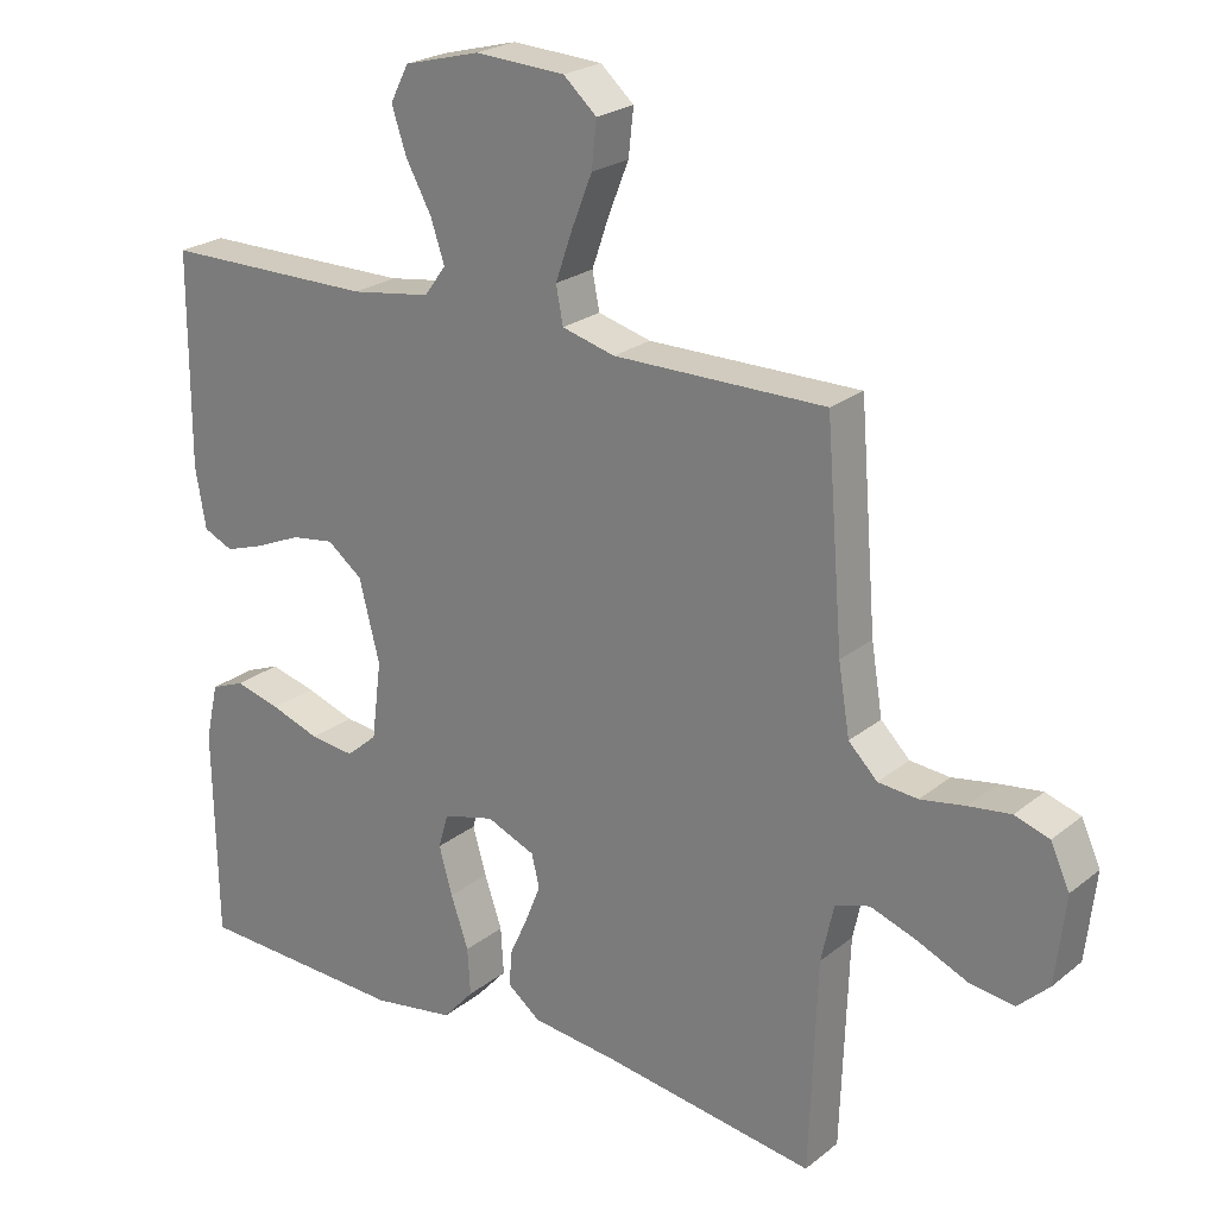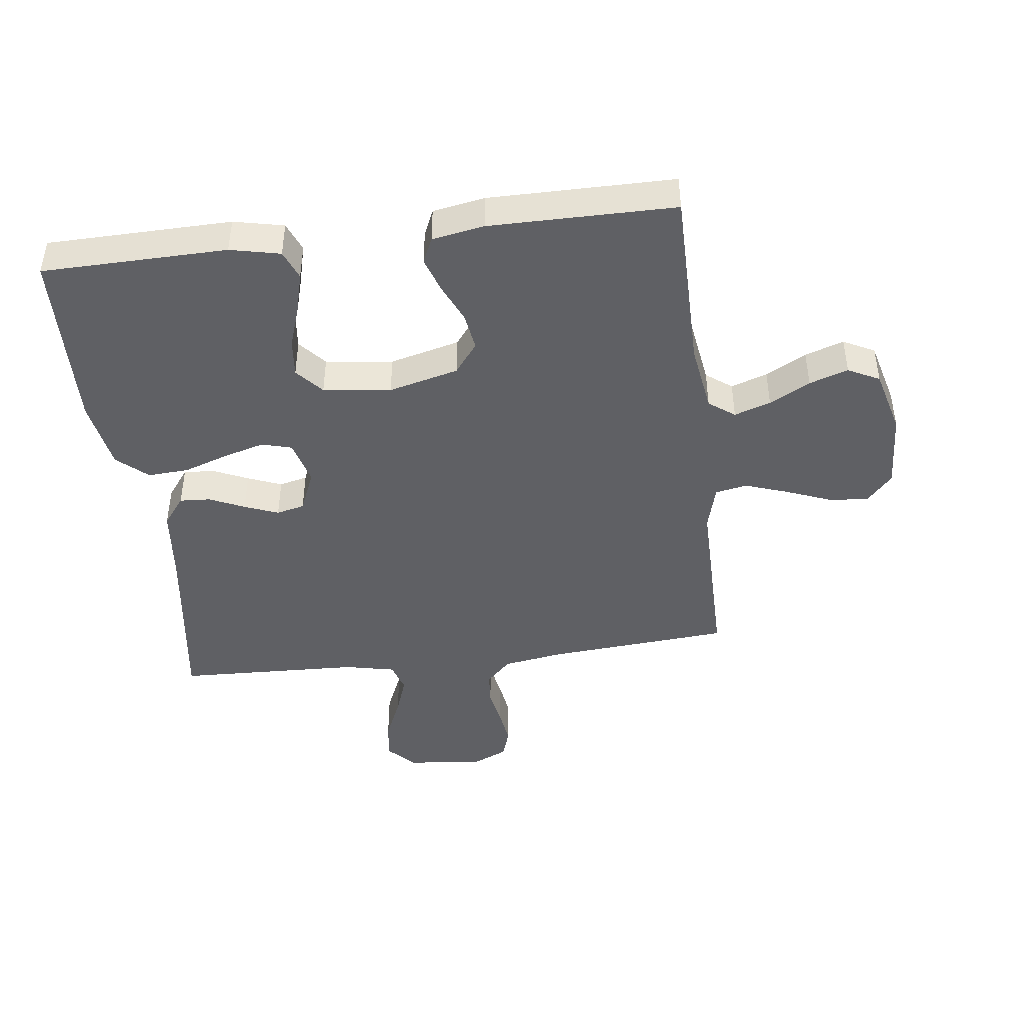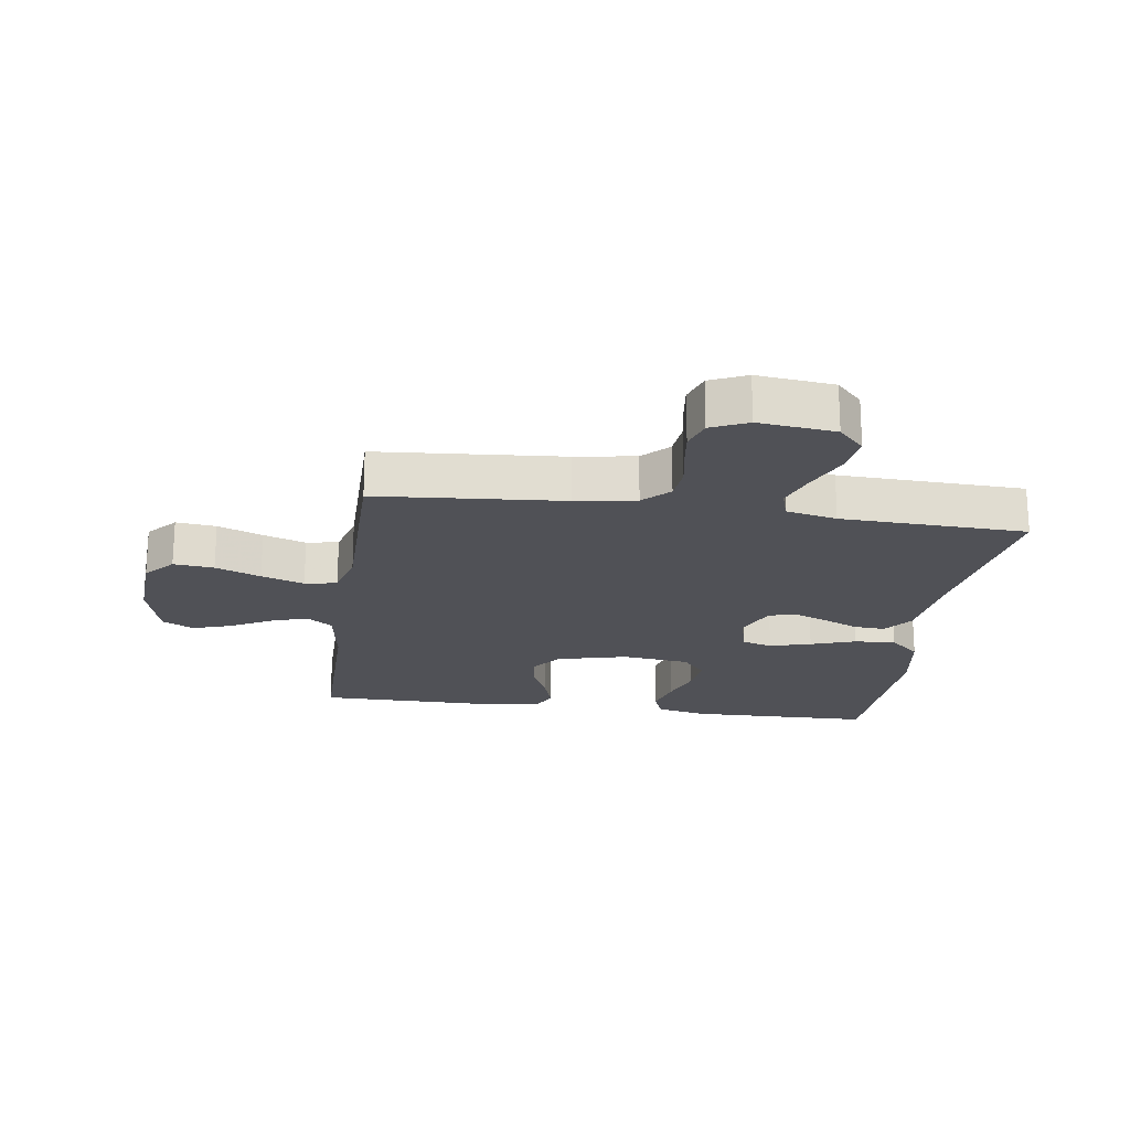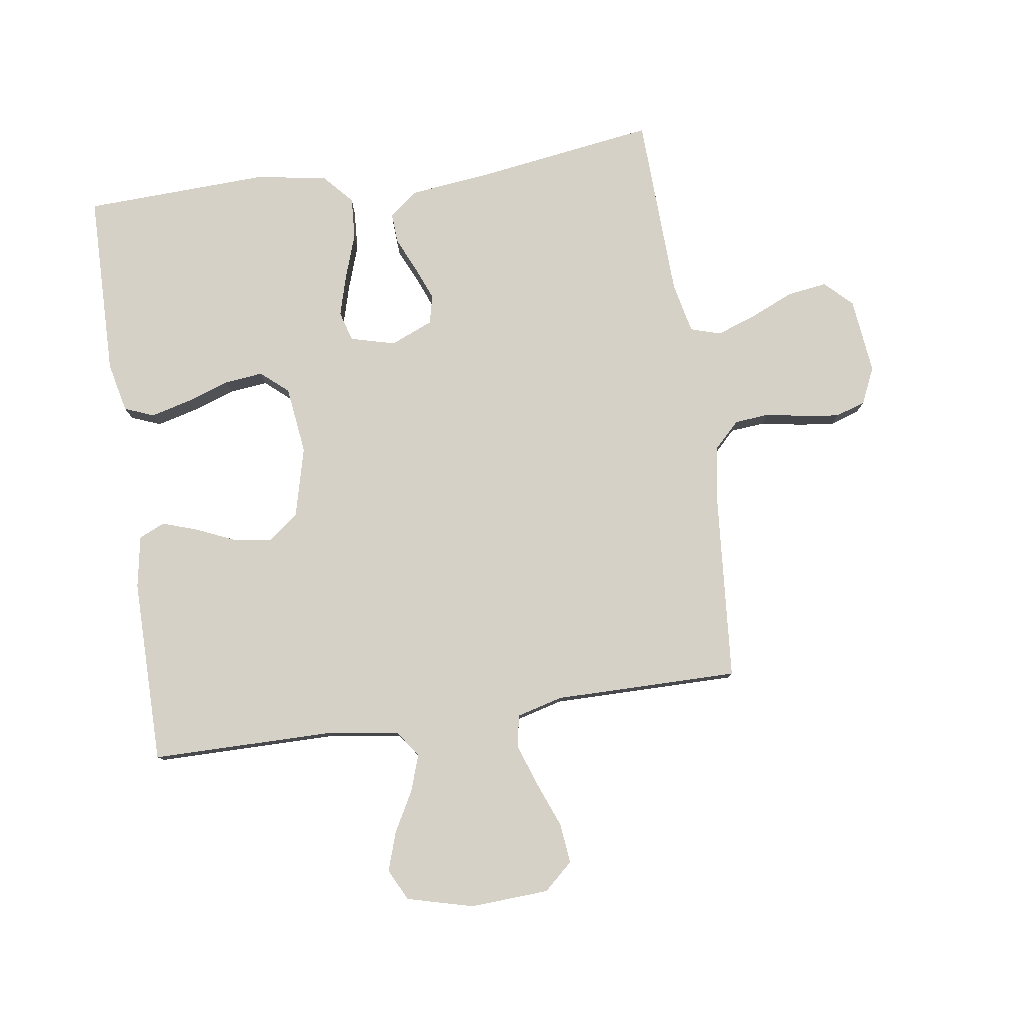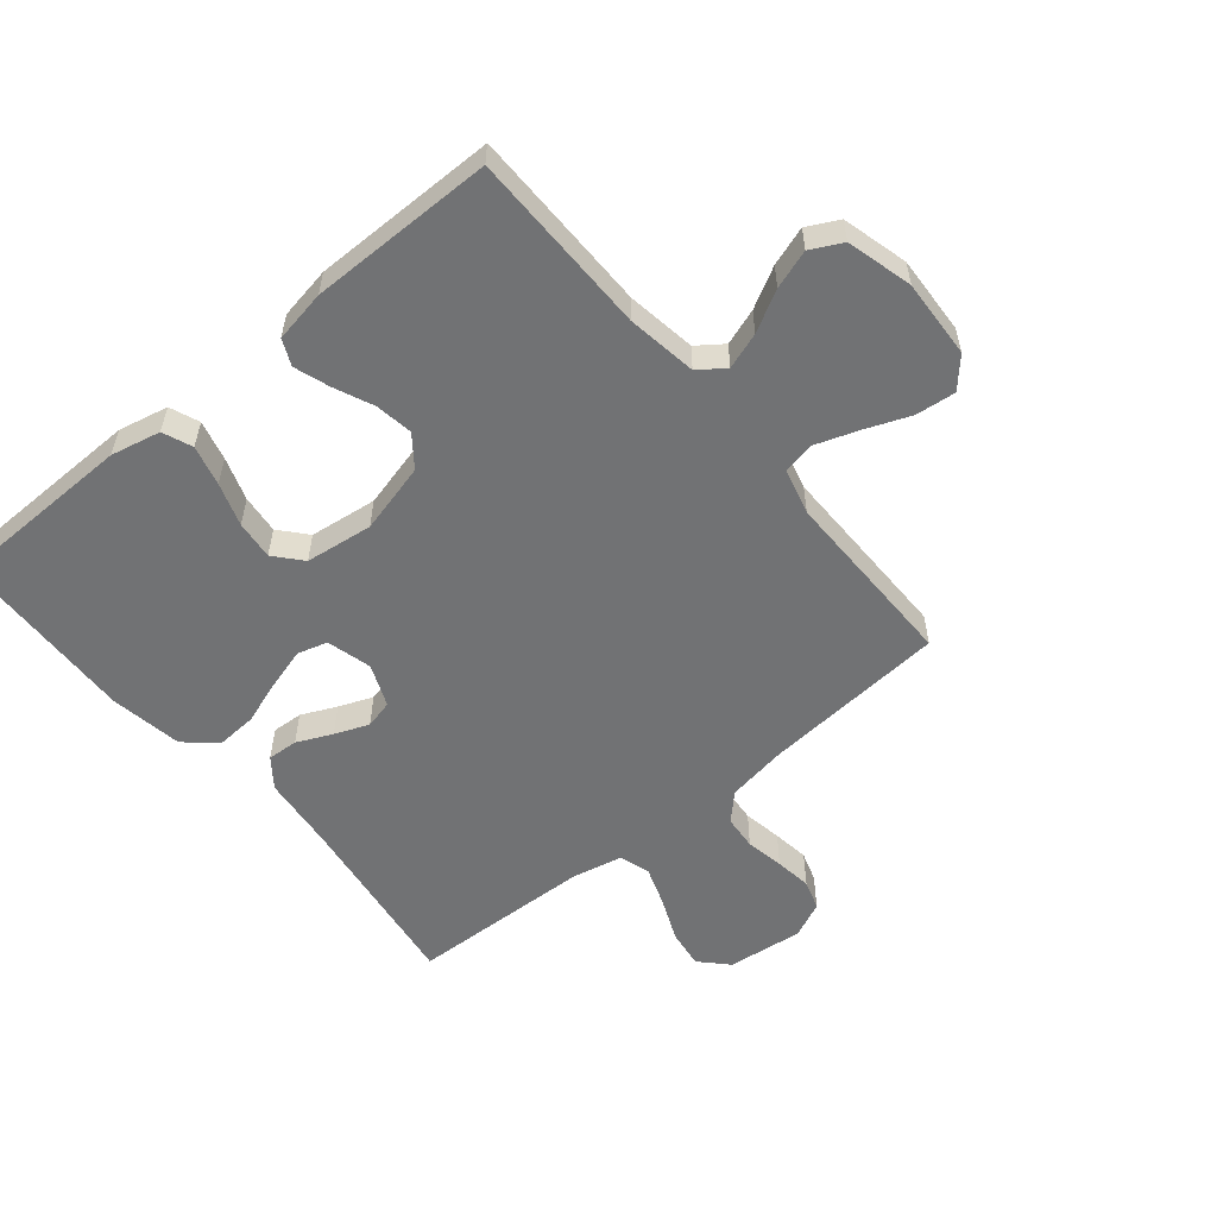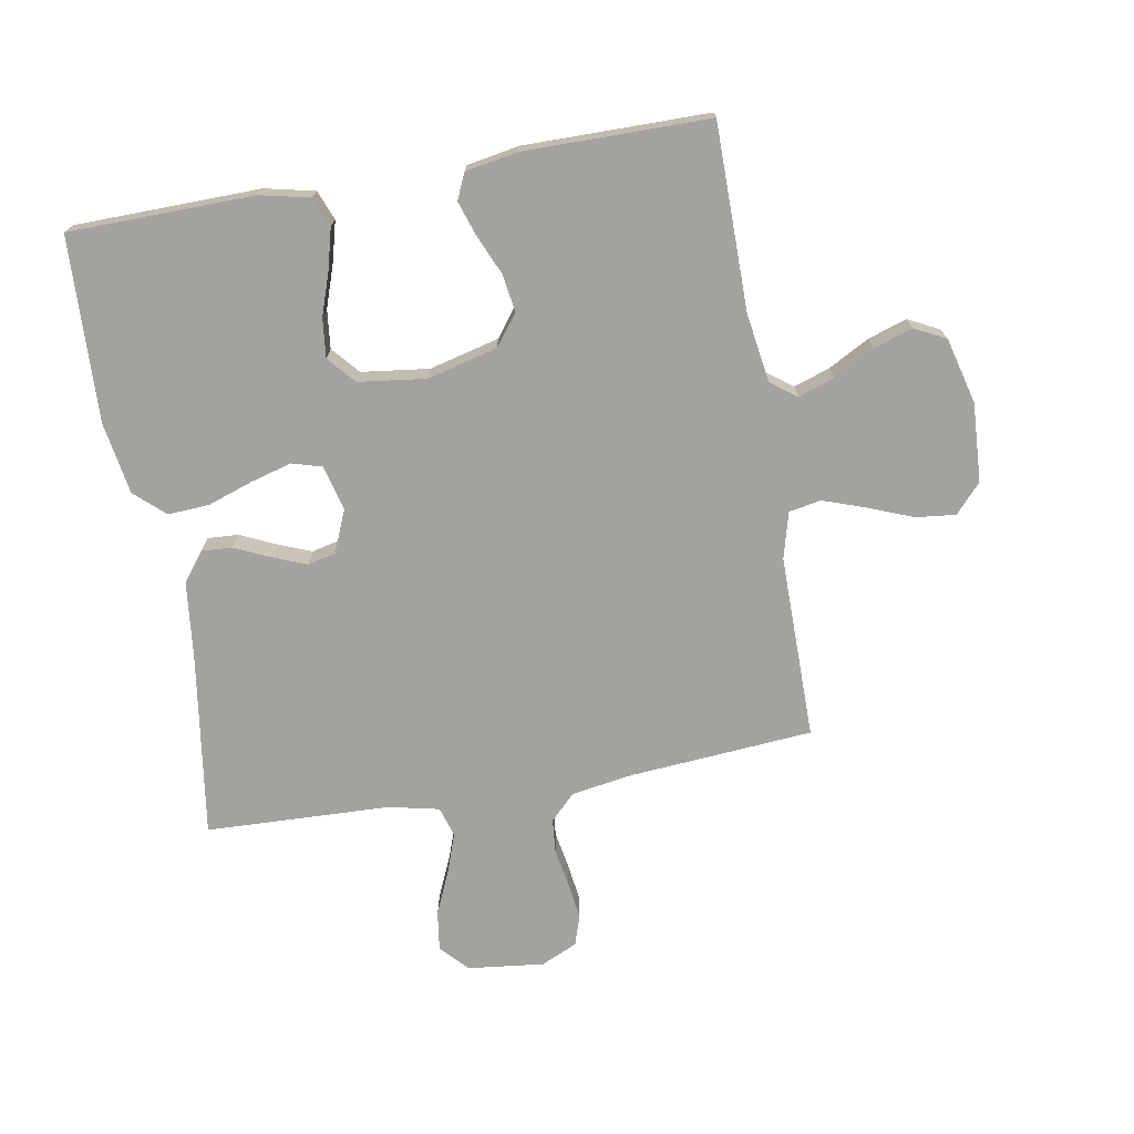
<metadata>
{"format":"obj","ext":"obj","renderer":"f3d","projection":"perspective","resolution":1024,"background":"white","views":[{"elev":23.4,"azim":37.3,"up":"+Z"},{"elev":-43.9,"azim":-82.8,"up":"+Y"},{"elev":-20.4,"azim":81.8,"up":"+Y"},{"elev":79.6,"azim":-8.3,"up":"+Y"},{"elev":-55.4,"azim":-50.3,"up":"+Y"},{"elev":-72.4,"azim":-80.1,"up":"+Y"}]}
</metadata>
<code>
v 0.5 0.07 -0.5
v 0.2 0.07 -0.456
v 0.076 0.07 -0.442
v 0.029 0.07 -0.406
v 0.032 0.07 -0.356
v 0.058 0.07 -0.299
v 0.08 0.07 -0.244
v 0.069 0.07 -0.198
v 0 0.07 -0.169
v -0.073 0.07 -0.188
v -0.087 0.07 -0.237
v -0.068 0.07 -0.304
v -0.043 0.07 -0.377
v -0.039 0.07 -0.444
v -0.083 0.07 -0.493
v -0.2 0.07 -0.512
v -0.5 0.07 -0.5
v -0.505 0.07 -0.2
v -0.487 0.07 -0.119
v -0.439 0.07 -0.1
v -0.374 0.07 -0.117
v -0.304 0.07 -0.141
v -0.241 0.07 -0.148
v -0.197 0.07 -0.11
v -0.183 0.07 0
v -0.212 0.07 0.114
v -0.262 0.07 0.152
v -0.323 0.07 0.143
v -0.387 0.07 0.115
v -0.444 0.07 0.096
v -0.486 0.07 0.115
v -0.501 0.07 0.2
v -0.5 0.07 0.5
v -0.2 0.07 0.501
v -0.087 0.07 0.518
v -0.056 0.07 0.56
v -0.076 0.07 0.619
v -0.112 0.07 0.685
v -0.133 0.07 0.748
v -0.107 0.07 0.799
v 0 0.07 0.827
v 0.128 0.07 0.82
v 0.175 0.07 0.778
v 0.168 0.07 0.713
v 0.139 0.07 0.64
v 0.115 0.07 0.571
v 0.125 0.07 0.519
v 0.2 0.07 0.499
v 0.5 0.07 0.5
v 0.524 0.07 0.2
v 0.54 0.07 0.102
v 0.581 0.07 0.061
v 0.637 0.07 0.056
v 0.7 0.07 0.067
v 0.76 0.07 0.075
v 0.809 0.07 0.059
v 0.836 0.07 0
v 0.822 0.07 -0.124
v 0.778 0.07 -0.166
v 0.714 0.07 -0.157
v 0.643 0.07 -0.126
v 0.578 0.07 -0.103
v 0.529 0.07 -0.118
v 0.511 0.07 -0.2
v 0.5 0 -0.5
v 0.2 0 -0.456
v 0.076 0 -0.442
v 0.029 0 -0.406
v 0.032 0 -0.356
v 0.058 0 -0.299
v 0.08 0 -0.244
v 0.069 0 -0.198
v 0 0 -0.169
v -0.073 0 -0.188
v -0.087 0 -0.237
v -0.068 0 -0.304
v -0.043 0 -0.377
v -0.039 0 -0.444
v -0.083 0 -0.493
v -0.2 0 -0.512
v -0.5 0 -0.5
v -0.505 0 -0.2
v -0.487 0 -0.119
v -0.439 0 -0.1
v -0.374 0 -0.117
v -0.304 0 -0.141
v -0.241 0 -0.148
v -0.197 0 -0.11
v -0.183 0 0
v -0.212 0 0.114
v -0.262 0 0.152
v -0.323 0 0.143
v -0.387 0 0.115
v -0.444 0 0.096
v -0.486 0 0.115
v -0.501 0 0.2
v -0.5 0 0.5
v -0.2 0 0.501
v -0.087 0 0.518
v -0.056 0 0.56
v -0.076 0 0.619
v -0.112 0 0.685
v -0.133 0 0.748
v -0.107 0 0.799
v 0 0 0.827
v 0.128 0 0.82
v 0.175 0 0.778
v 0.168 0 0.713
v 0.139 0 0.64
v 0.115 0 0.571
v 0.125 0 0.519
v 0.2 0 0.499
v 0.5 0 0.5
v 0.524 0 0.2
v 0.54 0 0.102
v 0.581 0 0.061
v 0.637 0 0.056
v 0.7 0 0.067
v 0.76 0 0.075
v 0.809 0 0.059
v 0.836 0 0
v 0.822 0 -0.124
v 0.778 0 -0.166
v 0.714 0 -0.157
v 0.643 0 -0.126
v 0.578 0 -0.103
v 0.529 0 -0.118
v 0.511 0 -0.2
f 59 60 61
f 58 59 61
f 57 58 61
f 56 57 61
f 55 56 61
f 54 55 61
f 53 54 61
f 52 53 61 62
f 51 52 62 63
f 48 49 50
f 51 63 64
f 50 51 64
f 48 50 64
f 47 48 64
f 43 44 45
f 42 43 45
f 41 42 45
f 40 41 45
f 39 40 45
f 38 39 45
f 37 38 45
f 36 37 45 46
f 35 36 46 47
f 32 33 34
f 31 32 34
f 30 31 34
f 29 30 34
f 28 29 34
f 34 35 47
f 28 34 47
f 27 28 47
f 20 21 22
f 19 20 22
f 18 19 22
f 17 18 22
f 16 17 22
f 15 16 22
f 14 15 22
f 13 14 22
f 12 13 22
f 11 12 22 23
f 10 11 23 24
f 4 5 6
f 3 4 6
f 2 3 6
f 2 6 7
f 1 2 7 8
f 26 27 47 64
f 64 1 8
f 26 64 8
f 25 26 8
f 9 10 24 25
f 8 9 25
f 125 124 123
f 125 123 122
f 125 122 121
f 125 121 120
f 125 120 119
f 125 119 118
f 125 118 117
f 126 125 117 116
f 127 126 116 115
f 114 113 112
f 128 127 115
f 128 115 114
f 128 114 112
f 128 112 111
f 109 108 107
f 109 107 106
f 109 106 105
f 109 105 104
f 109 104 103
f 109 103 102
f 109 102 101
f 110 109 101 100
f 111 110 100 99
f 98 97 96
f 98 96 95
f 98 95 94
f 98 94 93
f 98 93 92
f 111 99 98
f 111 98 92
f 111 92 91
f 86 85 84
f 86 84 83
f 86 83 82
f 86 82 81
f 86 81 80
f 86 80 79
f 86 79 78
f 86 78 77
f 86 77 76
f 87 86 76 75
f 88 87 75 74
f 70 69 68
f 70 68 67
f 70 67 66
f 71 70 66
f 72 71 66 65
f 128 111 91 90
f 72 65 128
f 72 128 90
f 72 90 89
f 89 88 74 73
f 89 73 72
f 1 65 66 2
f 2 66 67 3
f 3 67 68 4
f 4 68 69 5
f 5 69 70 6
f 6 70 71 7
f 7 71 72 8
f 8 72 73 9
f 9 73 74 10
f 10 74 75 11
f 11 75 76 12
f 12 76 77 13
f 13 77 78 14
f 14 78 79 15
f 15 79 80 16
f 16 80 81 17
f 17 81 82 18
f 18 82 83 19
f 19 83 84 20
f 20 84 85 21
f 21 85 86 22
f 22 86 87 23
f 23 87 88 24
f 24 88 89 25
f 25 89 90 26
f 26 90 91 27
f 27 91 92 28
f 28 92 93 29
f 29 93 94 30
f 30 94 95 31
f 31 95 96 32
f 32 96 97 33
f 33 97 98 34
f 34 98 99 35
f 35 99 100 36
f 36 100 101 37
f 37 101 102 38
f 38 102 103 39
f 39 103 104 40
f 40 104 105 41
f 41 105 106 42
f 42 106 107 43
f 43 107 108 44
f 44 108 109 45
f 45 109 110 46
f 46 110 111 47
f 47 111 112 48
f 48 112 113 49
f 49 113 114 50
f 50 114 115 51
f 51 115 116 52
f 52 116 117 53
f 53 117 118 54
f 54 118 119 55
f 55 119 120 56
f 56 120 121 57
f 57 121 122 58
f 58 122 123 59
f 59 123 124 60
f 60 124 125 61
f 61 125 126 62
f 62 126 127 63
f 63 127 128 64
f 64 128 65 1

</code>
